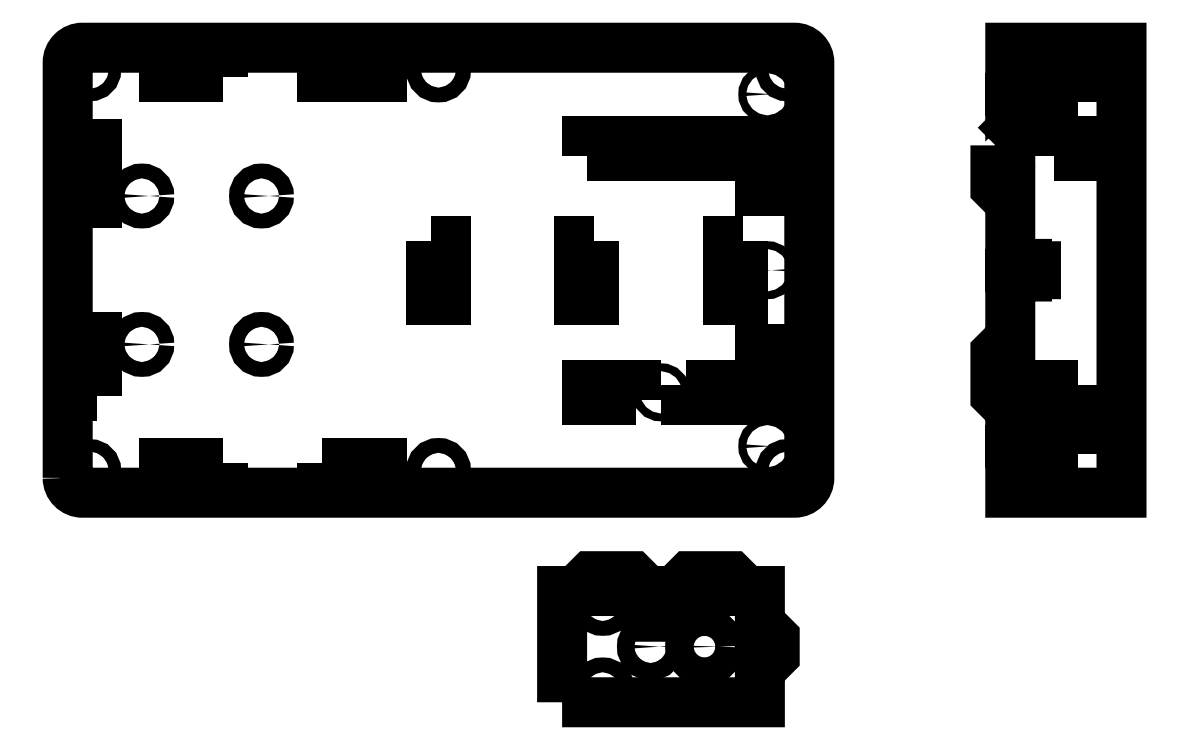
<metadata>
{"format":"dxf","ext":"dxf","renderer":"ezdxf+matplotlib","layout":"modelspace","background":"white","min_lineweight":24,"dpi":150}
</metadata>
<code>
0
SECTION
2
ENTITIES
0
LWPOLYLINE
8
0
90
4
70
1
43
0
10
346.5
20
-158.8
10
358.5
20
-158.8
10
358.5
20
-161.8
10
346.5
20
-161.8
0
LWPOLYLINE
8
0
90
4
70
1
43
0
10
401.5
20
-194.8
10
401.5
20
-206.8
10
398.5
20
-206.8
10
398.5
20
-194.8
0
LWPOLYLINE
8
0
90
4
70
1
43
0
10
368.5
20
-194.8
10
371.5
20
-194.8
10
371.5
20
-206.8
10
368.5
20
-206.8
0
LWPOLYLINE
8
0
90
4
70
1
43
0
10
400
20
-177.6
10
410
20
-177.6
10
410
20
-174.6
10
400
20
-174.6
0
LWPOLYLINE
8
0
90
4
70
1
43
0
10
298
20
-175.3
10
301
20
-175.3
10
301
20
-187.3
10
298
20
-187.3
0
CIRCLE
8
0
10
310
20
-185.7
30
0
40
1.5
210
0
220
0
230
1
0
CIRCLE
8
0
10
334.2
20
-185.7
30
0
40
1.5
210
0
220
0
230
1
0
LWPOLYLINE
8
0
90
4
70
1
43
0
10
326.5
20
-161.8
10
314.5
20
-161.8
10
314.5
20
-158.8
10
326.5
20
-158.8
0
CIRCLE
8
0
10
299.5
20
-160.3
30
0
40
1.25
210
0
220
0
230
1
0
CIRCLE
8
0
10
334.2
20
-215.8
30
0
40
1.5
210
0
220
0
230
1
0
LWPOLYLINE
8
0
90
4
70
1
43
0
10
410
20
-227
10
400
20
-227
10
400
20
-224
10
410
20
-224
0
LWPOLYLINE
8
0
90
4
70
1
43
0
10
346.5
20
-239.8
10
346.5
20
-242.8
10
358.5
20
-242.8
10
358.5
20
-239.8
0
CIRCLE
8
0
10
403.2
20
-268.1
30
0
40
1.5
210
0
220
0
230
1
0
LWPOLYLINE
8
0
90
4
70
1
43
0
10
326.5
20
-239.8
10
314.5
20
-239.8
10
314.5
20
-242.8
10
326.5
20
-242.8
0
CIRCLE
8
0
10
310
20
-215.8
30
0
40
1.5
210
0
220
0
230
1
0
LWPOLYLINE
8
0
90
4
70
1
43
0
10
301
20
-226.3
10
301
20
-214.3
10
298
20
-214.3
10
298
20
-226.3
0
LWPOLYLINE
8
0
90
34
70
1
43
0
10
395
20
-288.1
10
395
20
-265.6
10
400
20
-265.6
10
400
20
-263.4
10
400.8
20
-262.6
10
409.3
20
-262.6
10
410
20
-263.4
10
410
20
-265.6
10
414.2
20
-265.6
10
414.2
20
-267.5
10
413.7
20
-267.5
10
413.7
20
-269
10
414.2
20
-269
10
414.2
20
-270.8
10
415.8
20
-270.8
10
415.8
20
-269
10
416.3
20
-269
10
416.3
20
-267.5
10
415.8
20
-267.5
10
415.8
20
-265.6
10
420
20
-265.6
10
420
20
-263.4
10
420.8
20
-262.6
10
429.3
20
-262.6
10
430
20
-263.4
10
430
20
-265.6
10
435
20
-265.6
10
435
20
-274.4
10
437.3
20
-274.4
10
438
20
-275.1
10
438
20
-278.6
10
437.3
20
-279.4
10
435
20
-279.4
10
435
20
-288.1
0
CIRCLE
8
0
10
370
20
-241.3
30
0
40
1.5
210
0
220
0
230
1
0
CIRCLE
8
0
10
299.5
20
-241.3
30
0
40
1.25
210
0
220
0
230
1
0
CIRCLE
8
0
10
403.2
20
-285.6
30
0
40
1.5
210
0
220
0
230
1
0
LWPOLYLINE
8
0
90
8
70
1
43
0
10
295
20
-242.8
10
295
20
-158.8
42
-0.4142
10
298
20
-155.8
10
442
20
-155.8
42
-0.4142
10
445
20
-158.8
10
445
20
-242.8
42
-0.4142
10
442
20
-245.8
10
298
20
-245.8
42
-0.4142
0
CIRCLE
8
0
10
436.5
20
-200.8
30
0
40
0.8
210
0
220
0
230
1
0
CIRCLE
8
0
10
415
20
-225.5
30
0
40
0.8
210
0
220
0
230
1
0
LWPOLYLINE
8
0
90
4
70
1
43
0
10
431.5
20
-194.8
10
431.5
20
-206.8
10
428.5
20
-206.8
10
428.5
20
-194.8
0
LWPOLYLINE
8
0
90
4
70
1
43
0
10
420
20
-224
10
430
20
-224
10
430
20
-227
10
420
20
-227
0
LWPOLYLINE
8
0
90
4
70
1
43
0
10
435
20
-174.8
10
438
20
-174.8
10
438
20
-184.8
10
435
20
-184.8
0
LWPOLYLINE
8
0
90
4
70
1
43
0
10
430
20
-177.6
10
430
20
-174.6
10
420
20
-174.6
10
420
20
-177.6
0
CIRCLE
8
0
10
436.5
20
-165.2
30
0
40
0.8
210
0
220
0
230
1
0
CIRCLE
8
0
10
440.5
20
-160.3
30
0
40
1.25
210
0
220
0
230
1
0
CIRCLE
8
0
10
415
20
-176.1
30
0
40
0.8
210
0
220
0
230
1
0
LWPOLYLINE
8
0
90
4
70
1
43
0
10
435
20
-226.8
10
438
20
-226.8
10
438
20
-216.8
10
435
20
-216.8
0
LWPOLYLINE
8
0
90
52
70
1
43
0
10
482.7
20
-175.5
10
482.7
20
-184
10
483.4
20
-184.8
10
485.7
20
-184.8
10
485.7
20
-200
10
487.5
20
-200
10
487.5
20
-199.5
10
489
20
-199.5
10
489
20
-200
10
490.9
20
-200
10
490.9
20
-201.6
10
489
20
-201.6
10
489
20
-202
10
487.5
20
-202
10
487.5
20
-201.6
10
485.7
20
-201.6
10
485.7
20
-216.8
10
483.4
20
-216.8
10
482.7
20
-217.5
10
482.7
20
-226
10
483.4
20
-226.8
10
485.7
20
-226.8
10
485.7
20
-235.6
10
487.5
20
-235.6
10
487.5
20
-235.1
10
489
20
-235.1
10
489
20
-235.6
10
490.9
20
-235.6
10
490.9
20
-237.2
10
489
20
-237.2
10
489
20
-237.6
10
487.5
20
-237.6
10
487.5
20
-237.2
10
485.7
20
-237.2
10
485.7
20
-245.8
10
508.2
20
-245.8
10
508.2
20
-155.8
10
485.7
20
-155.8
10
485.7
20
-164.4
10
487.5
20
-164.4
10
487.5
20
-163.9
10
489
20
-163.9
10
489
20
-164.4
10
490.9
20
-164.4
10
490.9
20
-166
10
489
20
-166
10
489
20
-166.4
10
487.5
20
-166.4
10
487.5
20
-166
10
485.7
20
-166
10
485.7
20
-174.8
10
483.4
20
-174.8
0
LWPOLYLINE
8
0
90
4
70
1
43
0
10
499.4
20
-166.7
10
494.4
20
-166.7
10
494.4
20
-163.7
10
499.4
20
-163.7
0
LWPOLYLINE
8
0
90
4
70
1
43
0
10
499.4
20
-224
10
494.4
20
-224
10
494.4
20
-227
10
499.4
20
-227
0
LWPOLYLINE
8
0
90
4
70
1
43
0
10
499.4
20
-237.9
10
499.4
20
-234.9
10
494.4
20
-234.9
10
494.4
20
-237.9
0
LWPOLYLINE
8
0
90
4
70
1
43
0
10
494.4
20
-177.6
10
494.4
20
-174.6
10
499.4
20
-174.6
10
499.4
20
-177.6
0
CIRCLE
8
0
10
370
20
-160.3
30
0
40
1.5
210
0
220
0
230
1
0
CIRCLE
8
0
10
412.9
20
-276.9
30
0
40
1.75
210
0
220
0
230
1
0
CIRCLE
8
0
10
436.5
20
-236.4
30
0
40
0.8
210
0
220
0
230
1
0
CIRCLE
8
0
10
423.8
20
-276.9
30
0
40
2.9
210
0
220
0
230
1
0
CIRCLE
8
0
10
440.5
20
-241.3
30
0
40
1.25
210
0
220
0
230
1
0
ENDSEC
0
EOF

</code>
